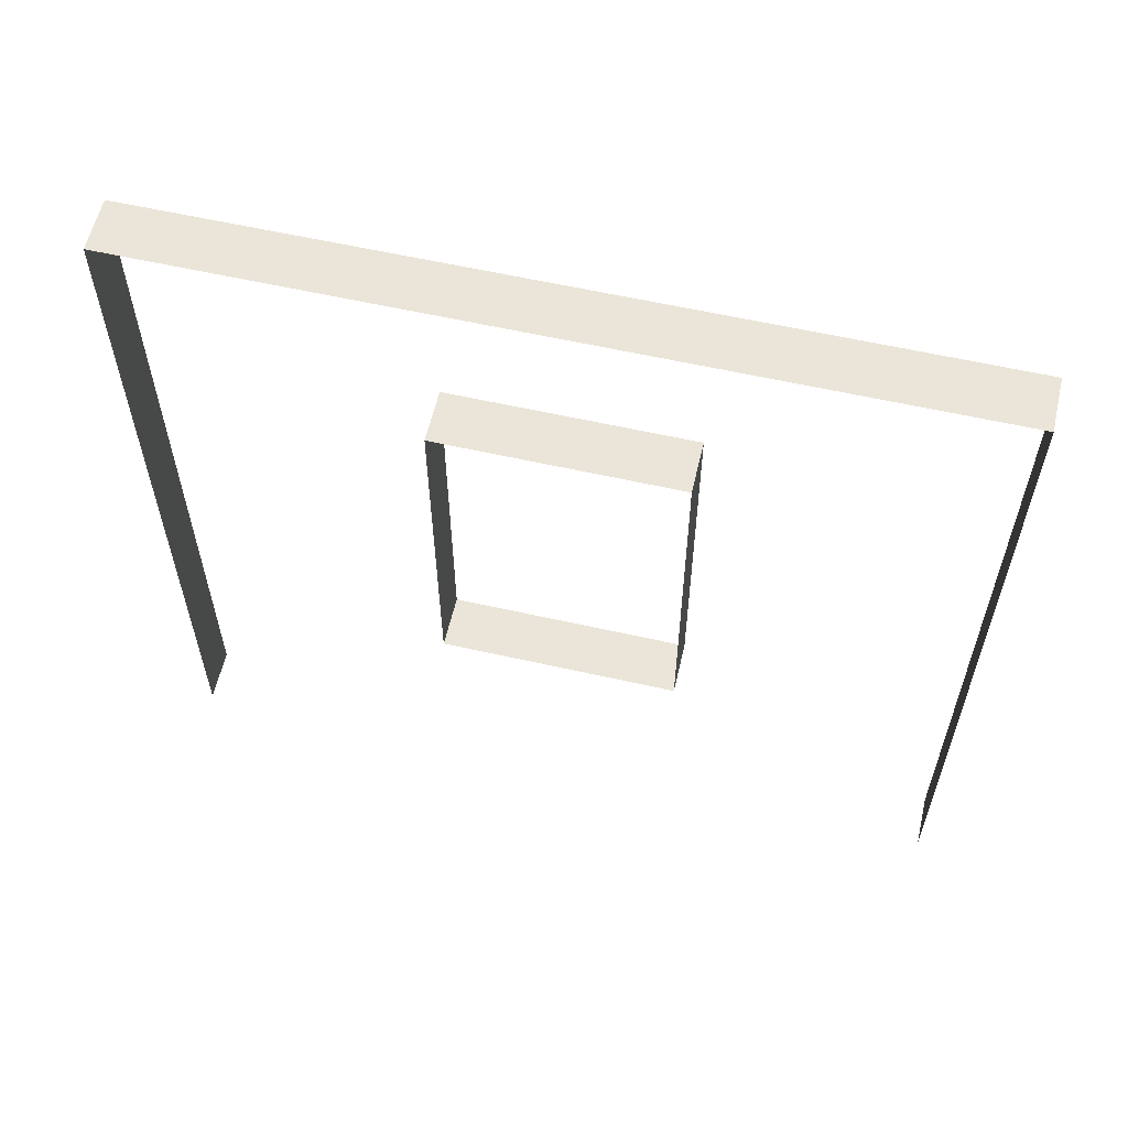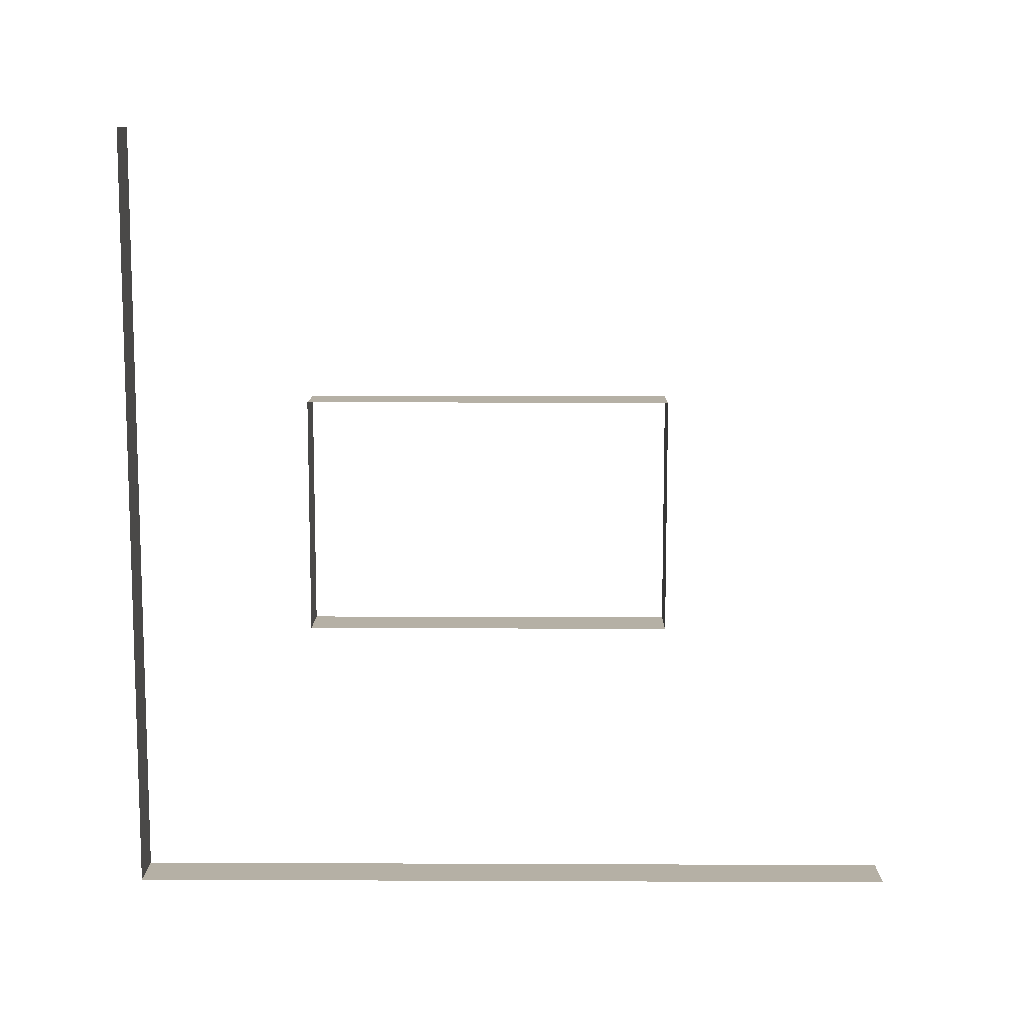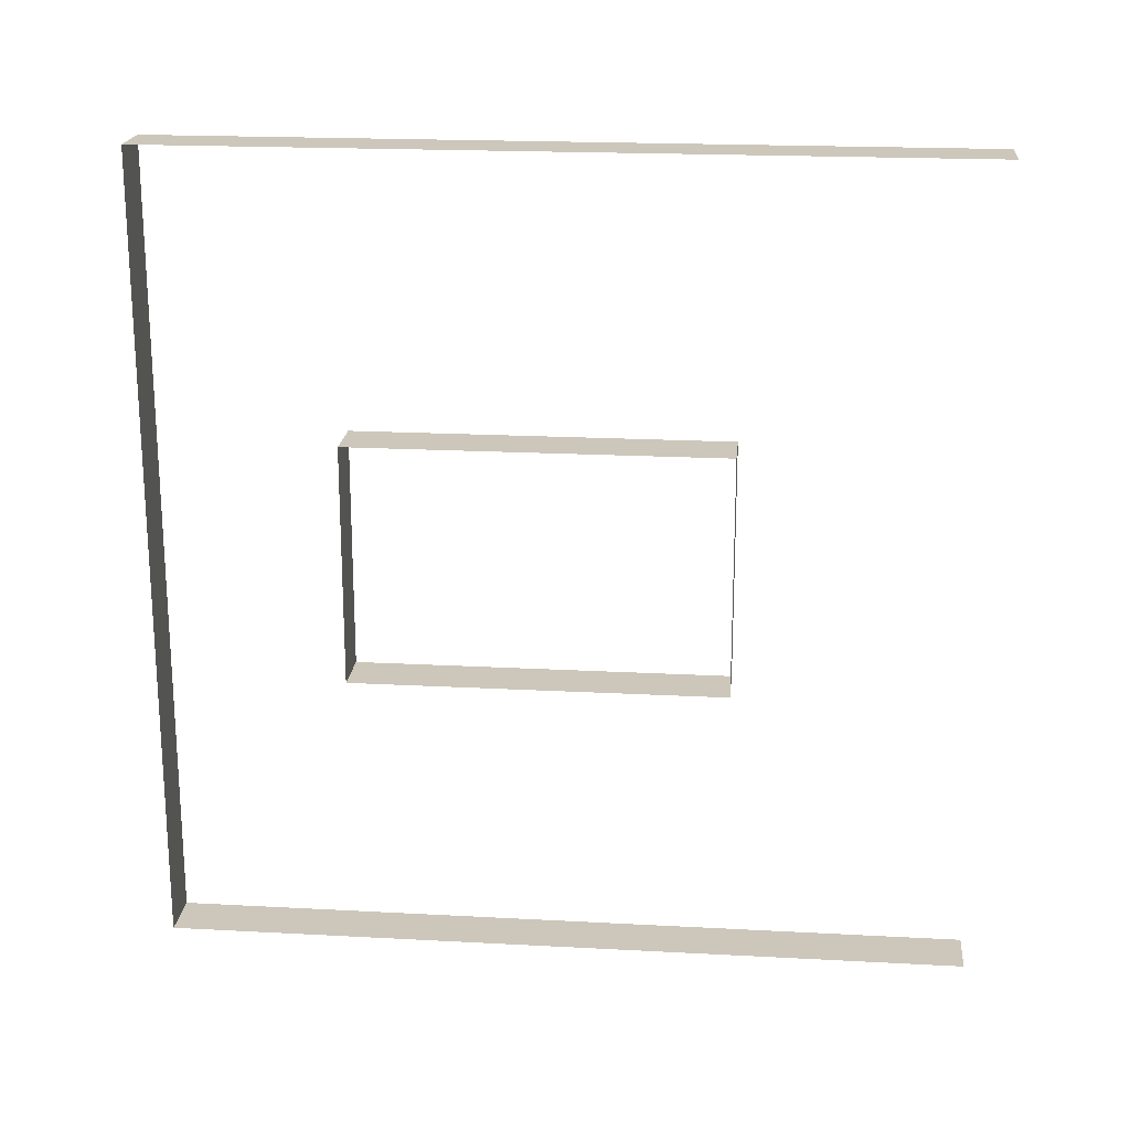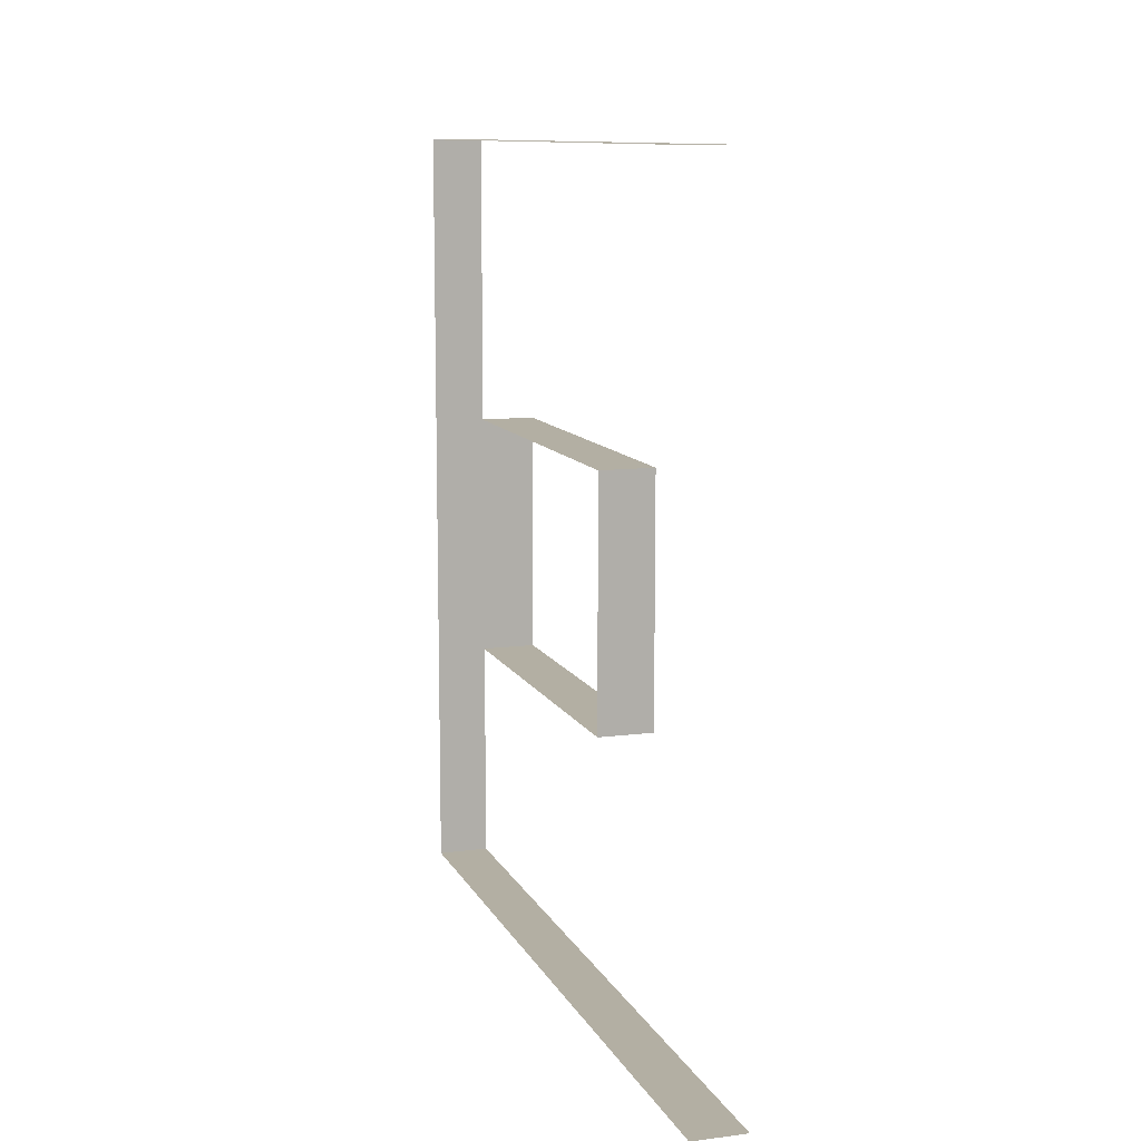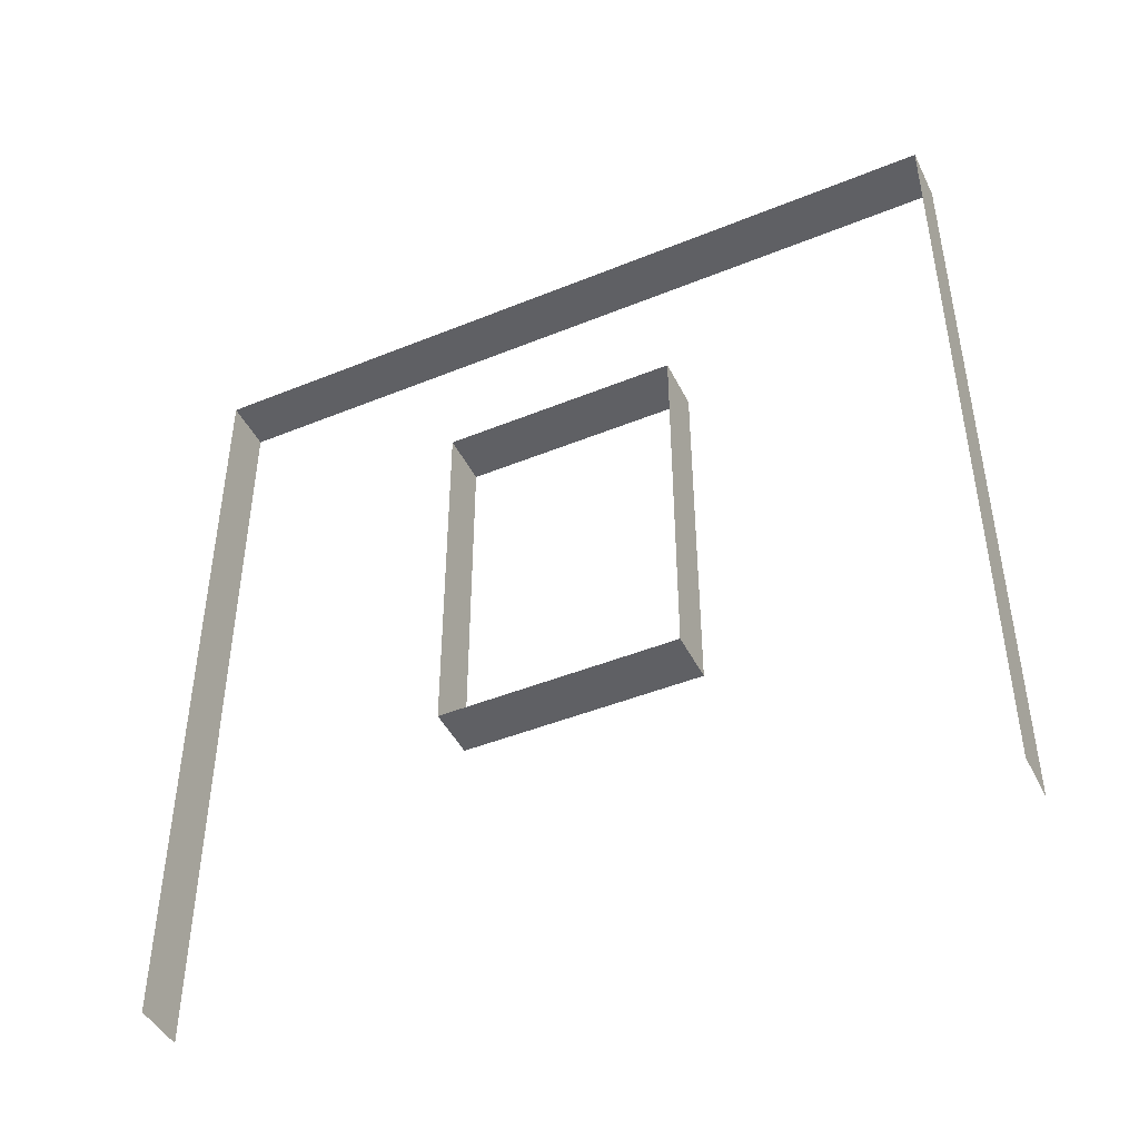
<metadata>
{"format":"obj","ext":"obj","renderer":"f3d","projection":"perspective","resolution":1024,"background":"white","views":[{"elev":59.4,"azim":103.1,"up":"+Y"},{"elev":10.3,"azim":-89.4,"up":"+Z"},{"elev":20.1,"azim":-84.4,"up":"+Z"},{"elev":10.9,"azim":-17.8,"up":"+Z"},{"elev":-45.1,"azim":115.3,"up":"+Y"}]}
</metadata>
<code>
v 2.555e-06 3 -1.135e-05
v -0.2 3 3
v -0.2 3 -8.767e-06
v 2.45e-06 3 3
v 2.342e-06 -7.595e-08 -1.134e-05
v -0.2 3 -8.767e-06
v -0.2 -7.595e-08 -8.767e-06
v 2.555e-06 3 -1.135e-05
v -0.2 -2.888e-07 3
v 2.45e-06 3 3
v 2.237e-06 -2.888e-07 3
v -0.2 3 3
v 2.364e-06 2.294 1.05
v -0.2 2.294 1.95
v 2.43e-06 2.294 1.95
v -0.2 2.294 1.05
v 2.364e-06 0.8937 1.05
v -0.2 2.294 1.05
v 2.364e-06 2.294 1.05
v -0.2 0.8937 1.05
v 2.43e-06 0.8937 1.95
v -0.2 0.8937 1.05
v 2.364e-06 0.8937 1.05
v -0.2 0.8937 1.95
v 2.43e-06 2.294 1.95
v -0.2 0.8937 1.95
v 2.43e-06 0.8937 1.95
v -0.2 2.294 1.95
g wall01_window1m_A_4_11309_1440
f 1 3 2
f 2 4 1
f 5 7 6
f 6 8 5
f 9 11 10
f 10 12 9
f 13 15 14
f 14 16 13
f 17 19 18
f 18 20 17
f 21 23 22
f 22 24 21
f 25 27 26
f 26 28 25

</code>
